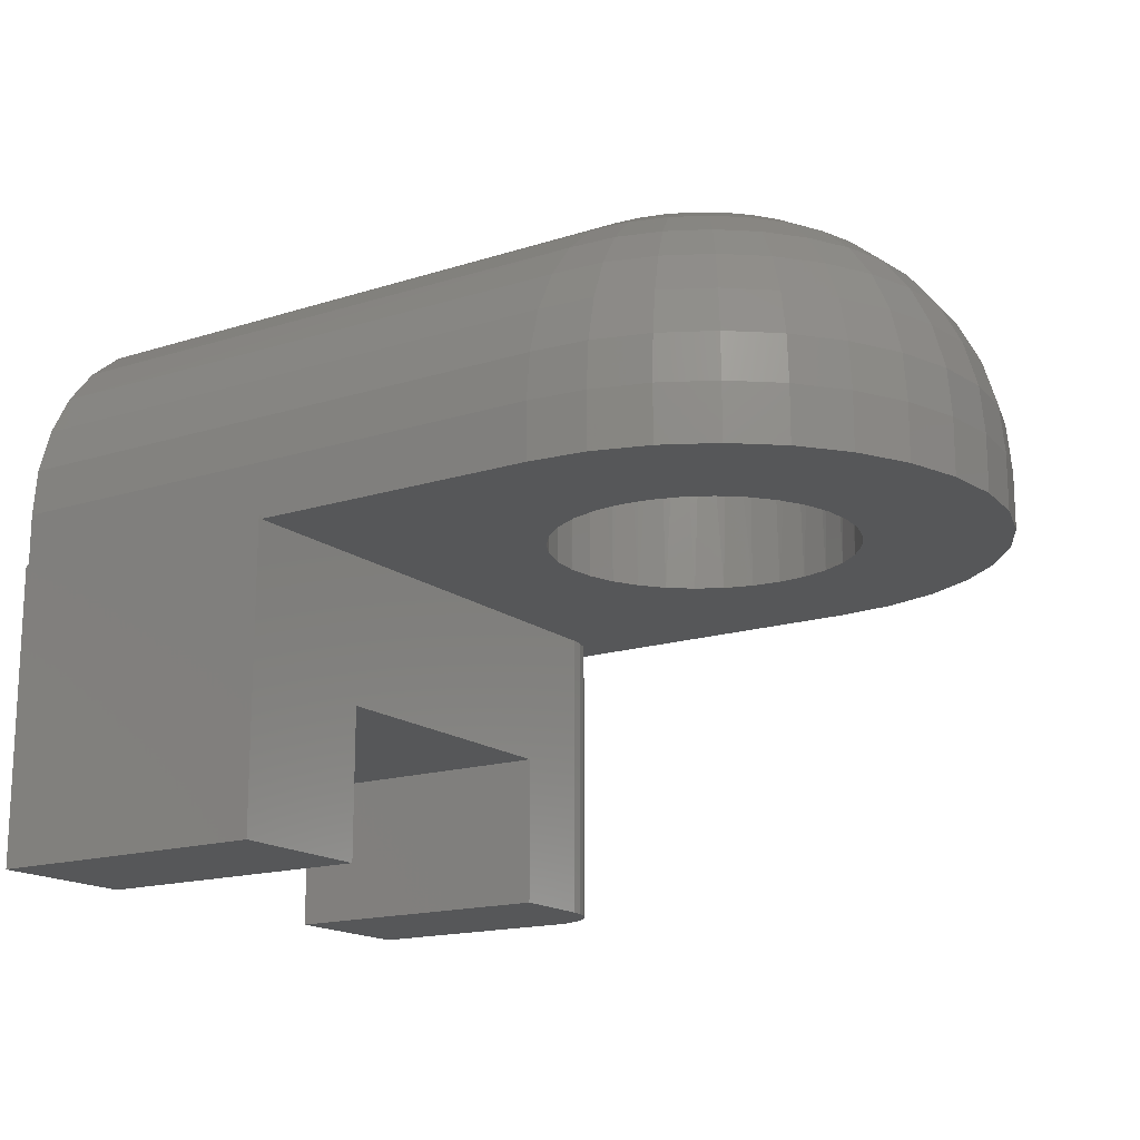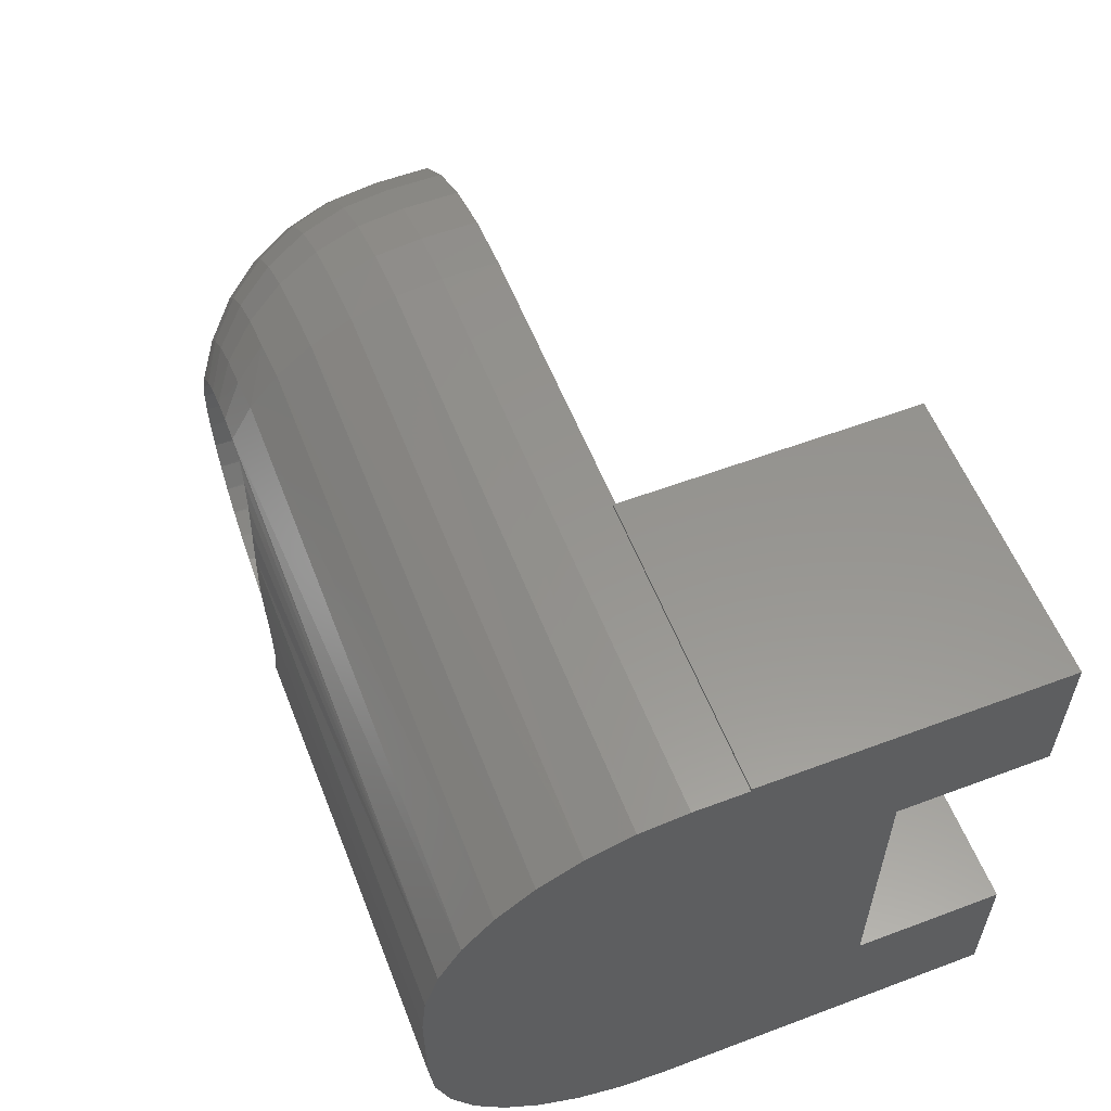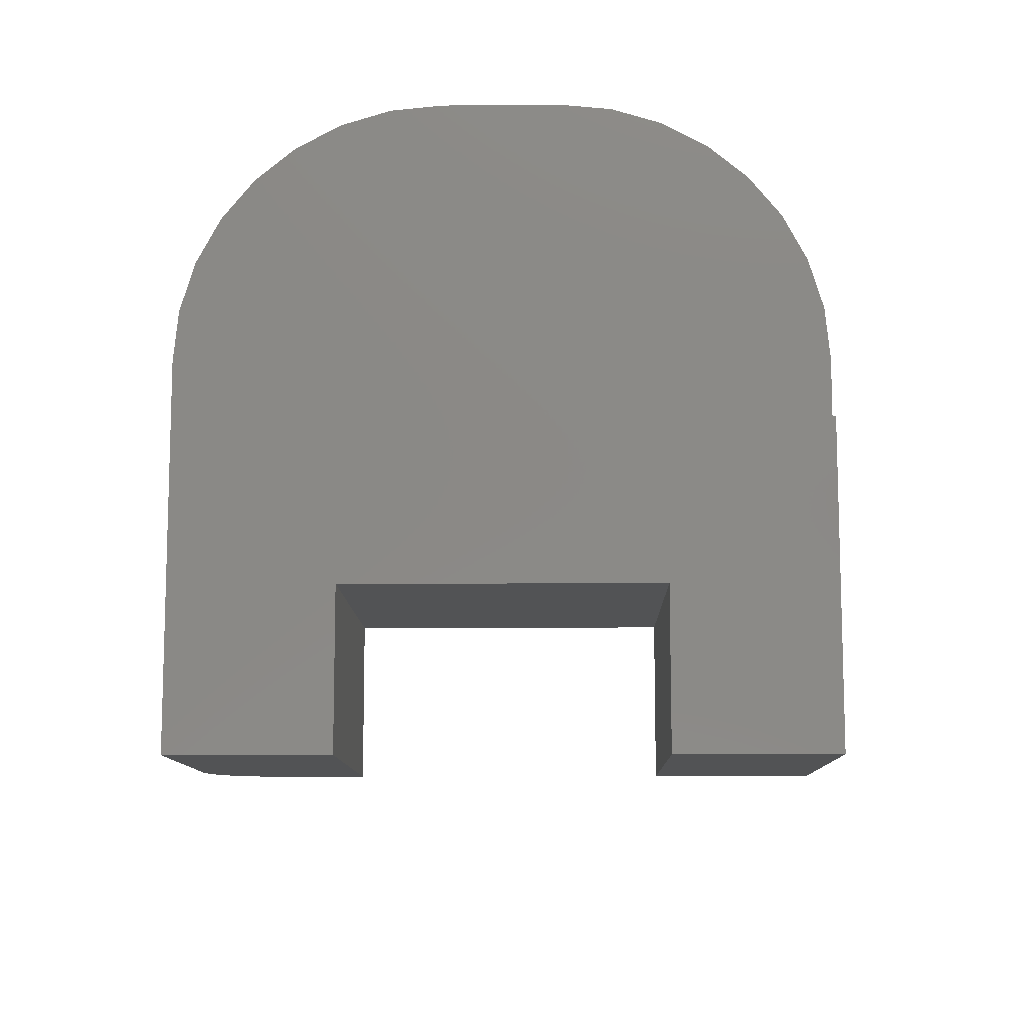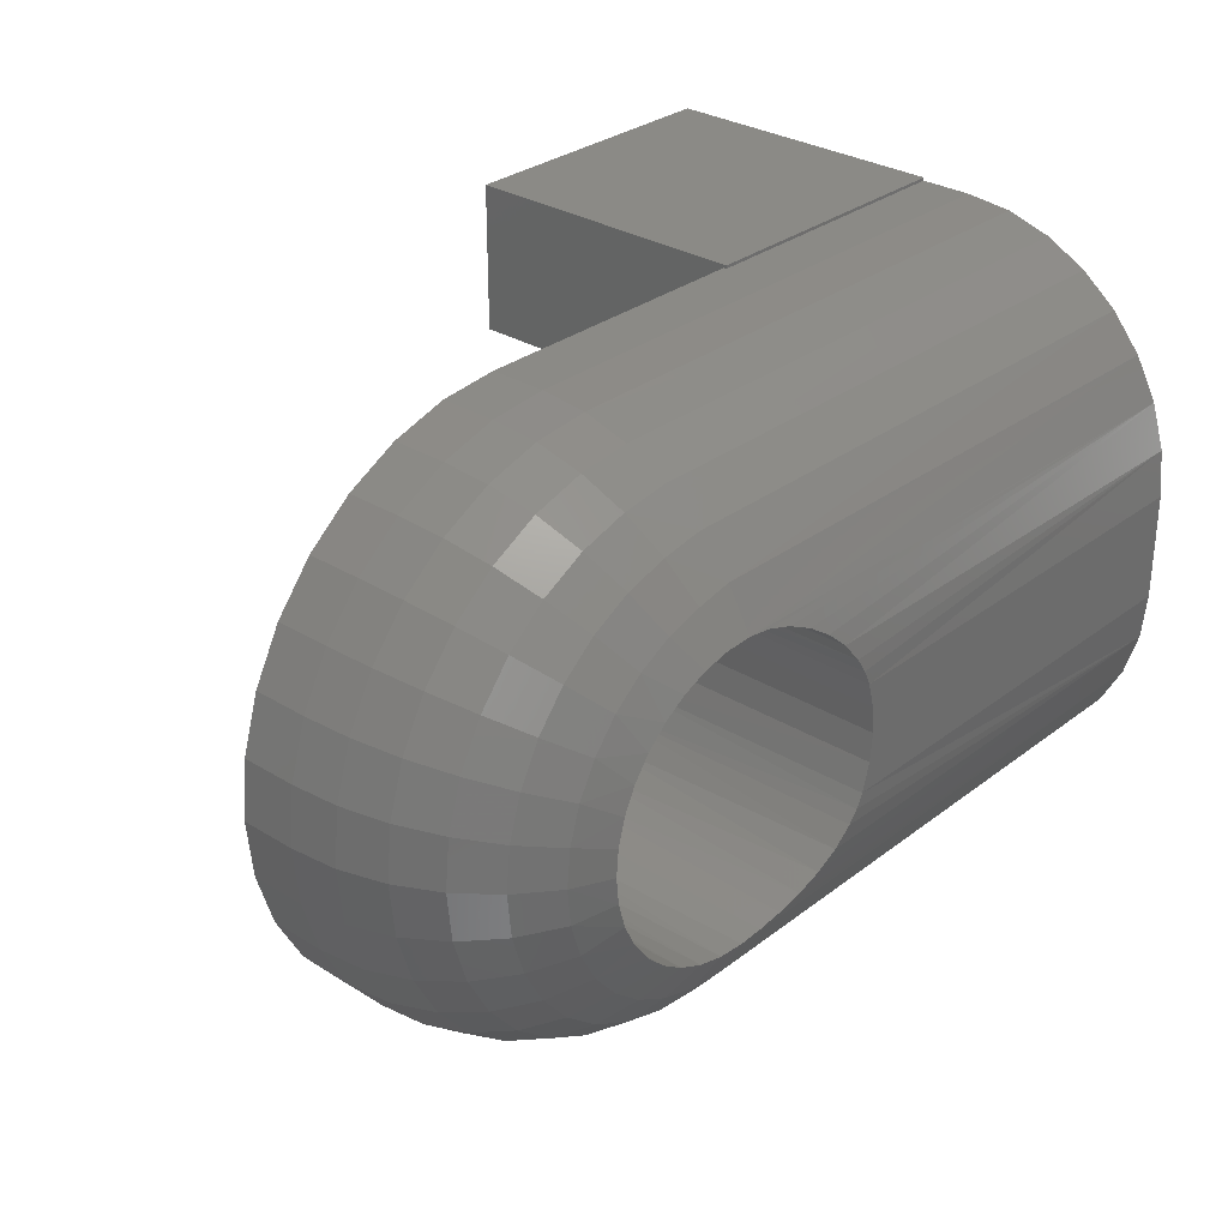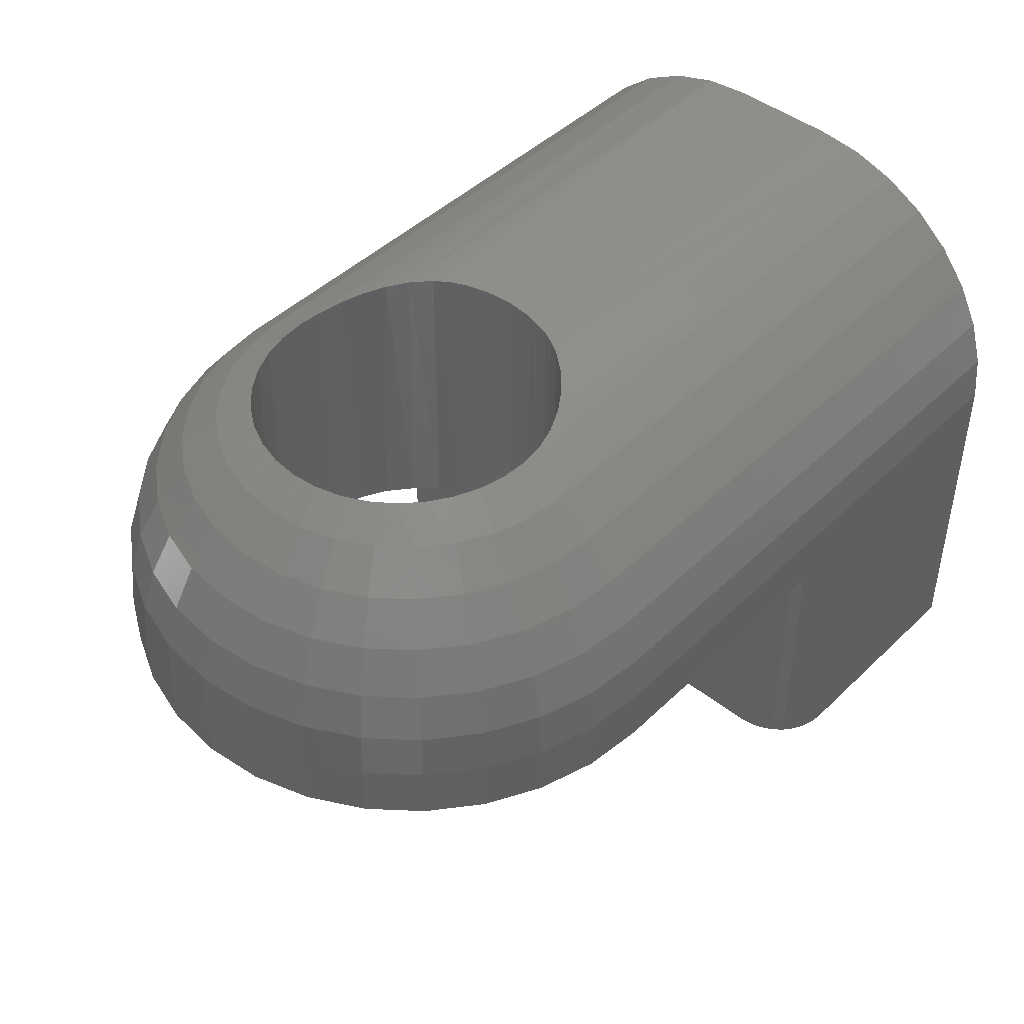
<metadata>
{"format":"stl","ext":"stl","renderer":"f3d","projection":"perspective","resolution":1024,"background":"white","views":[{"elev":-16.4,"azim":33.2,"up":"+Y"},{"elev":57.4,"azim":-111.3,"up":"+Z"},{"elev":-10.6,"azim":-88.9,"up":"+Y"},{"elev":30.1,"azim":132.0,"up":"+Z"},{"elev":45.2,"azim":132.2,"up":"+Y"}]}
</metadata>
<code>
# stl→obj: 241 verts, 482 faces
v 0.4974 -0.2031 0.4974
v 0.4974 -0.25 0.4974
v 0.5459 -0.2031 0.4926
v 0.5459 -0.25 0.4926
v 0.5925 -0.2031 0.4784
v 0.5925 -0.25 0.4784
v 0.6355 -0.2031 0.4555
v 0.6355 -0.25 0.4555
v 0.6732 -0.2031 0.4245
v 0.6732 -0.25 0.4245
v 0.7041 -0.2031 0.3868
v 0.7041 -0.25 0.3868
v 0.7271 -0.2031 0.3439
v 0.7271 -0.25 0.3439
v 0.7413 -0.2031 0.2972
v 0.7413 -0.25 0.2972
v 0.7461 -0.2031 0.2487
v 0.7461 -0.25 0.2487
v 0.7413 -0.2031 0.2002
v 0.7413 -0.25 0.2002
v 0.7271 -0.2031 0.1535
v 0.7271 -0.25 0.1535
v 0.7041 -0.2031 0.1105
v 0.7041 -0.25 0.1105
v 0.6732 -0.2031 0.07284
v 0.6732 -0.25 0.07284
v 0.6355 -0.2031 0.04191
v 0.6355 -0.25 0.04191
v 0.5925 -0.2031 0.01893
v 0.5925 -0.25 0.01893
v 0.5459 -0.2031 0.004778
v 0.5459 -0.25 0.004778
v 0.4974 -0.2031 -3.046e-17
v 0.4974 -0.25 -3.046e-17
v 0.25 -0.25 0.4974
v 0.25 -0.2474 0.4974
v 0.25 -0.2474 0.5
v 0.25 -0.5 0.5
v 0.25 -0.5 0.3737
v 0.25 -0.3737 0.3737
v 0.25 -0.25 0.05469
v 0.25 -0.3737 0.1263
v 0.25 -0.5 0.1263
v 0.25 -0.5 0.05469
v 0 -0.5 0
v 0.1953 -0.5 -1.196e-17
v 0.206 -0.5 0.001051
v 0.2162 -0.5 0.004163
v 0.2257 -0.5 0.009217
v 0.234 -0.5 0.01602
v 0.2408 -0.5 0.0243
v 0.2458 -0.5 0.03376
v 0.2489 -0.5 0.04402
v 0 -0.5 0.1263
v 0 -0.2031 0
v 0.1953 -0.25 -1.196e-17
v 0.5715 -0.25 0.355
v 0.5906 -0.25 0.3393
v 0.4311 -0.25 0.355
v 0.453 -0.25 0.3667
v 0.4767 -0.25 0.3739
v 0.5013 -0.25 0.3763
v 0.5013 -0.25 0.1237
v 0.2489 -0.25 0.04402
v 0.2458 -0.25 0.03376
v 0.2408 -0.25 0.0243
v 0.234 -0.25 0.01602
v 0.2257 -0.25 0.009217
v 0.2162 -0.25 0.004163
v 0.206 -0.25 0.001051
v 0.4767 -0.25 0.1261
v 0.453 -0.25 0.1333
v 0.4311 -0.25 0.145
v 0.412 -0.25 0.1607
v 0.3963 -0.25 0.1798
v 0.3846 -0.25 0.2017
v 0.3774 -0.25 0.2254
v 0.375 -0.25 0.25
v 0.3774 -0.25 0.2746
v 0.3846 -0.25 0.2983
v 0.3963 -0.25 0.3202
v 0.412 -0.25 0.3393
v 0.526 -0.25 0.3739
v 0.5497 -0.25 0.3667
v 0.5906 -0.25 0.1607
v 0.5715 -0.25 0.145
v 0.5497 -0.25 0.1333
v 0.526 -0.25 0.1261
v 0.6063 -0.25 0.3202
v 0.618 -0.25 0.2983
v 0.6252 -0.25 0.2746
v 0.6276 -0.25 0.25
v 0.6252 -0.25 0.2254
v 0.618 -0.25 0.2017
v 0.6063 -0.25 0.1798
v 0 -0.003903 0.1635
v 0.3957 -0.001239 0.1807
v 0.4082 -0.003677 0.1647
v 0.423 -0.006838 0.1509
v 0 -0.05949 0.05949
v 0 -0.03423 0.09027
v 0.4974 -0.03506 0.08904
v 0.4974 -0.01615 0.1237
v 0 -0.01546 0.1254
v 0.4775 -0.01531 0.126
v 0.4398 -0.01017 0.1397
v 0.4583 -0.01314 0.1312
v 1.244e-17 0 0.2031
v 0.384 0 0.2031
v 0.3893 -0.0002838 0.1916
v 0.4974 -0.1638 0.003845
v 0 -0.1635 0.003903
v 0.4974 -0.1259 0.01524
v 0 -0.1254 0.01546
v 0.4974 -0.09102 0.03374
v 0 -0.09027 0.03423
v 0.4974 -0.06034 0.05865
v 0 -0.5 0.5
v 0 -0.2474 0.5
v 0 -0.2474 0.4974
v 0 -0.3737 0.1263
v 0 -0.3737 0.3737
v 1.802e-17 0 0.2942
v 0 -0.5 0.3737
v 0 -0.03423 0.4071
v 0 -0.01546 0.372
v 0 -0.003903 0.3339
v 5.551e-17 -0.2031 0.4974
v 0 -0.1635 0.4935
v 0 -0.1254 0.4819
v 0 -0.09027 0.4631
v 0 -0.05949 0.4379
v 0.383 0 0.2942
v 0.377 0 0.2725
v 0.375 -7.012e-18 0.25
v 0.3773 0 0.2261
v 0.4974 -0.03642 0.4103
v 0.4974 -0.0617 0.4401
v 0.4974 -0.09222 0.4644
v 0.4974 -0.01729 0.3763
v 0.4775 -0.01642 0.374
v 0.4082 -0.004204 0.3354
v 0.3957 -0.001549 0.3193
v 0.3887 -0.0003563 0.3071
v 0.4583 -0.01416 0.3688
v 0.4398 -0.01106 0.3603
v 0.423 -0.007559 0.3491
v 0.4974 -0.1643 0.4936
v 0.4974 -0.1268 0.4825
v 0.5197 -0.01759 0.375
v 0.5416 -0.01787 0.3697
v 0.5621 -0.01811 0.3607
v 0.5808 -0.01831 0.3482
v 0.5969 -0.01846 0.3326
v 0.61 -0.01856 0.3143
v 0.6197 -0.0186 0.2941
v 0.6256 -0.01858 0.2724
v 0.6276 -0.01851 0.25
v 0.6197 -0.01819 0.2059
v 0.61 -0.01797 0.1856
v 0.5969 -0.0177 0.1674
v 0.5807 -0.01741 0.1518
v 0.5621 -0.0171 0.1393
v 0.5415 -0.01678 0.1303
v 0.5197 -0.01646 0.125
v 0.6256 -0.01838 0.2276
v 0.657 -0.03506 0.2487
v 0.5285 -0.03506 0.09211
v 0.5585 -0.03506 0.1012
v 0.5861 -0.03506 0.1159
v 0.6103 -0.03506 0.1358
v 0.6301 -0.03506 0.16
v 0.6449 -0.03506 0.1876
v 0.6539 -0.03506 0.2175
v 0.6539 -0.03506 0.2798
v 0.6449 -0.03506 0.3098
v 0.6301 -0.03506 0.3374
v 0.6103 -0.03506 0.3616
v 0.5861 -0.03506 0.3814
v 0.5585 -0.03506 0.3962
v 0.5285 -0.03506 0.4053
v 0.5393 -0.09102 0.4595
v 0.5344 -0.06034 0.4351
v 0.5451 -0.1638 0.4888
v 0.5429 -0.1259 0.4776
v 0.5451 -0.1638 0.00855
v 0.5429 -0.1259 0.01972
v 0.5393 -0.09102 0.03787
v 0.5344 -0.06034 0.06231
v 0.5911 -0.1638 0.02248
v 0.5867 -0.1259 0.03301
v 0.5796 -0.09102 0.0501
v 0.5701 -0.06034 0.07312
v 0.6334 -0.1638 0.04511
v 0.6271 -0.1259 0.05458
v 0.6168 -0.09102 0.06996
v 0.6029 -0.06034 0.09068
v 0.6705 -0.1638 0.07556
v 0.6624 -0.1259 0.08361
v 0.6494 -0.09102 0.09669
v 0.6317 -0.06034 0.1143
v 0.7009 -0.1638 0.1127
v 0.6915 -0.1259 0.119
v 0.6761 -0.09102 0.1293
v 0.6554 -0.06034 0.1431
v 0.7236 -0.1638 0.155
v 0.713 -0.1259 0.1593
v 0.696 -0.09102 0.1664
v 0.6729 -0.06034 0.176
v 0.7375 -0.1638 0.2009
v 0.7263 -0.1259 0.2031
v 0.7082 -0.09102 0.2068
v 0.6837 -0.06034 0.2116
v 0.7422 -0.1638 0.2487
v 0.7308 -0.1259 0.2487
v 0.7123 -0.09102 0.2487
v 0.6874 -0.06034 0.2487
v 0.7375 -0.1638 0.2964
v 0.7263 -0.1259 0.2942
v 0.7082 -0.09102 0.2906
v 0.6837 -0.06034 0.2858
v 0.7236 -0.1638 0.3424
v 0.713 -0.1259 0.338
v 0.696 -0.09102 0.3309
v 0.6729 -0.06034 0.3214
v 0.7009 -0.1638 0.3847
v 0.6915 -0.1259 0.3784
v 0.6761 -0.09102 0.3681
v 0.6554 -0.06034 0.3543
v 0.6705 -0.1638 0.4218
v 0.6624 -0.1259 0.4138
v 0.6494 -0.09102 0.4007
v 0.6317 -0.06034 0.3831
v 0.6334 -0.1638 0.4523
v 0.6271 -0.1259 0.4428
v 0.6168 -0.09102 0.4274
v 0.6029 -0.06034 0.4067
v 0.5911 -0.1638 0.4749
v 0.5867 -0.1259 0.4644
v 0.5796 -0.09102 0.4473
v 0.5701 -0.06034 0.4242
f 1 2 3
f 3 2 4
f 3 4 5
f 5 4 6
f 5 6 7
f 7 6 8
f 7 8 9
f 9 8 10
f 9 10 11
f 11 10 12
f 11 12 13
f 13 12 14
f 13 14 15
f 15 14 16
f 15 16 17
f 17 16 18
f 17 18 19
f 19 18 20
f 19 20 21
f 21 20 22
f 21 22 23
f 23 22 24
f 23 24 25
f 25 24 26
f 25 26 27
f 27 26 28
f 27 28 29
f 29 28 30
f 29 30 31
f 31 30 32
f 31 32 33
f 33 32 34
f 35 36 37
f 35 37 38
f 35 38 39
f 35 39 40
f 35 40 41
f 41 40 42
f 41 42 43
f 41 43 44
f 45 46 47
f 45 47 48
f 45 48 49
f 45 49 50
f 45 50 51
f 45 51 52
f 45 52 53
f 45 53 44
f 45 44 43
f 45 43 54
f 33 34 55
f 55 34 56
f 55 56 45
f 45 56 46
f 57 58 14
f 2 59 60
f 2 60 61
f 2 61 62
f 2 62 4
f 34 32 63
f 34 63 41
f 34 41 64
f 34 64 65
f 34 65 66
f 34 66 67
f 34 67 68
f 34 68 69
f 34 69 70
f 34 70 56
f 41 63 71
f 41 71 72
f 41 72 73
f 41 73 74
f 41 74 75
f 41 75 76
f 41 76 77
f 41 77 78
f 41 78 79
f 35 41 79
f 35 79 80
f 35 80 81
f 35 81 82
f 35 82 59
f 35 59 2
f 62 83 12
f 62 12 10
f 62 10 8
f 62 8 6
f 62 6 4
f 12 83 84
f 12 84 57
f 12 57 14
f 24 22 85
f 24 85 86
f 24 86 87
f 24 87 88
f 24 88 63
f 63 32 30
f 63 30 28
f 63 28 26
f 63 26 24
f 14 58 16
f 16 58 89
f 16 89 90
f 16 90 18
f 18 90 91
f 18 91 92
f 18 92 20
f 20 92 93
f 20 93 94
f 20 94 22
f 22 94 95
f 22 95 85
f 96 97 98
f 96 98 99
f 100 101 102
f 103 102 101
f 103 101 104
f 103 104 105
f 104 96 99
f 104 99 106
f 104 106 107
f 104 107 105
f 108 109 96
f 96 109 110
f 96 110 97
f 33 55 111
f 111 55 112
f 111 112 113
f 113 112 114
f 113 114 115
f 115 114 116
f 115 116 117
f 117 116 100
f 117 100 102
f 46 56 47
f 47 56 70
f 47 70 48
f 48 70 69
f 48 69 49
f 49 69 68
f 49 68 50
f 50 68 67
f 50 67 51
f 51 67 66
f 51 66 52
f 52 66 65
f 52 65 53
f 53 65 64
f 53 64 44
f 44 64 41
f 118 119 120
f 112 55 45
f 121 122 123
f 121 123 108
f 121 108 96
f 121 96 104
f 121 104 101
f 121 101 54
f 122 124 125
f 122 125 126
f 122 126 127
f 122 127 123
f 124 118 120
f 124 120 128
f 124 128 129
f 124 129 130
f 124 130 131
f 124 131 132
f 124 132 125
f 54 101 100
f 54 100 116
f 54 116 114
f 54 114 112
f 54 112 45
f 108 123 133
f 108 133 134
f 108 134 135
f 108 135 136
f 108 136 109
f 137 125 132
f 137 132 138
f 138 132 131
f 138 131 139
f 139 131 130
f 140 141 126
f 140 126 125
f 140 125 137
f 127 142 143
f 127 143 144
f 127 144 133
f 127 133 123
f 126 141 145
f 126 145 146
f 126 146 147
f 126 147 142
f 126 142 127
f 128 1 129
f 129 1 148
f 129 148 130
f 130 148 149
f 130 149 139
f 36 120 37
f 37 120 119
f 2 36 35
f 128 120 1
f 1 120 36
f 1 36 2
f 121 54 42
f 42 54 43
f 122 121 40
f 40 121 42
f 124 122 39
f 39 122 40
f 38 118 39
f 39 118 124
f 37 119 38
f 38 119 118
f 142 82 81
f 82 142 147
f 147 59 82
f 59 147 146
f 146 60 59
f 145 60 146
f 150 83 62
f 83 150 151
f 151 84 83
f 84 151 152
f 152 57 84
f 57 152 153
f 153 58 57
f 154 58 153
f 89 58 154
f 155 89 154
f 90 89 155
f 156 90 155
f 91 90 156
f 133 144 80
f 133 80 79
f 133 79 134
f 79 78 134
f 134 78 135
f 142 81 143
f 143 81 80
f 143 80 144
f 150 62 140
f 140 62 61
f 140 61 141
f 141 61 60
f 141 60 145
f 156 157 91
f 91 157 158
f 91 158 92
f 159 94 93
f 94 159 160
f 160 95 94
f 95 160 161
f 161 85 95
f 85 161 162
f 162 86 85
f 163 86 162
f 87 86 163
f 164 87 163
f 88 87 164
f 165 88 164
f 63 88 165
f 63 165 103
f 106 73 72
f 99 73 106
f 74 73 99
f 98 74 99
f 75 74 98
f 159 93 166
f 166 93 92
f 166 92 158
f 106 72 107
f 107 72 71
f 107 71 105
f 105 71 63
f 105 63 103
f 98 97 75
f 75 97 110
f 75 110 76
f 110 109 76
f 76 109 136
f 76 136 77
f 77 136 135
f 77 135 78
f 158 167 166
f 158 157 167
f 165 164 168
f 164 163 169
f 163 162 170
f 162 161 171
f 161 160 172
f 159 173 160
f 166 174 159
f 156 175 157
f 155 176 156
f 154 177 155
f 153 178 154
f 152 179 153
f 151 180 152
f 150 137 181
f 150 181 151
f 182 183 138
f 137 138 183
f 183 181 137
f 140 137 150
f 103 165 102
f 1 3 148
f 148 3 184
f 148 184 149
f 149 184 185
f 149 185 139
f 139 185 182
f 139 182 138
f 31 33 186
f 186 33 111
f 186 111 187
f 187 111 113
f 187 113 188
f 188 113 115
f 188 115 189
f 189 115 117
f 189 117 168
f 168 117 102
f 168 102 165
f 29 31 190
f 190 31 186
f 190 186 191
f 191 186 187
f 191 187 192
f 192 187 188
f 192 188 193
f 193 188 189
f 193 189 169
f 169 189 168
f 169 168 164
f 27 29 194
f 194 29 190
f 194 190 195
f 195 190 191
f 195 191 196
f 196 191 192
f 196 192 197
f 197 192 193
f 197 193 170
f 170 193 169
f 170 169 163
f 25 27 198
f 198 27 194
f 198 194 199
f 199 194 195
f 199 195 200
f 200 195 196
f 200 196 201
f 201 196 197
f 201 197 171
f 171 197 170
f 171 170 162
f 23 25 202
f 202 25 198
f 202 198 203
f 203 198 199
f 203 199 204
f 204 199 200
f 204 200 205
f 205 200 201
f 205 201 172
f 172 201 171
f 172 171 161
f 21 23 206
f 206 23 202
f 206 202 207
f 207 202 203
f 207 203 208
f 208 203 204
f 208 204 209
f 209 204 205
f 209 205 173
f 173 205 172
f 173 172 160
f 19 21 210
f 210 21 206
f 210 206 211
f 211 206 207
f 211 207 212
f 212 207 208
f 212 208 213
f 213 208 209
f 213 209 174
f 174 209 173
f 174 173 159
f 17 19 214
f 214 19 210
f 214 210 215
f 215 210 211
f 215 211 216
f 216 211 212
f 216 212 217
f 217 212 213
f 217 213 167
f 167 213 174
f 167 174 166
f 15 17 218
f 218 17 214
f 218 214 219
f 219 214 215
f 219 215 220
f 220 215 216
f 220 216 221
f 221 216 217
f 221 217 175
f 175 217 167
f 175 167 157
f 13 15 222
f 222 15 218
f 222 218 223
f 223 218 219
f 223 219 224
f 224 219 220
f 224 220 225
f 225 220 221
f 225 221 176
f 176 221 175
f 176 175 156
f 11 13 226
f 226 13 222
f 226 222 227
f 227 222 223
f 227 223 228
f 228 223 224
f 228 224 229
f 229 224 225
f 229 225 177
f 177 225 176
f 177 176 155
f 9 11 230
f 230 11 226
f 230 226 231
f 231 226 227
f 231 227 232
f 232 227 228
f 232 228 233
f 233 228 229
f 233 229 178
f 178 229 177
f 178 177 154
f 7 9 234
f 234 9 230
f 234 230 235
f 235 230 231
f 235 231 236
f 236 231 232
f 236 232 237
f 237 232 233
f 237 233 179
f 179 233 178
f 179 178 153
f 5 7 238
f 238 7 234
f 238 234 239
f 239 234 235
f 239 235 240
f 240 235 236
f 240 236 241
f 241 236 237
f 241 237 180
f 180 237 179
f 180 179 152
f 3 5 184
f 184 5 238
f 184 238 185
f 185 238 239
f 185 239 182
f 182 239 240
f 182 240 183
f 183 240 241
f 183 241 181
f 181 241 180
f 181 180 151

</code>
